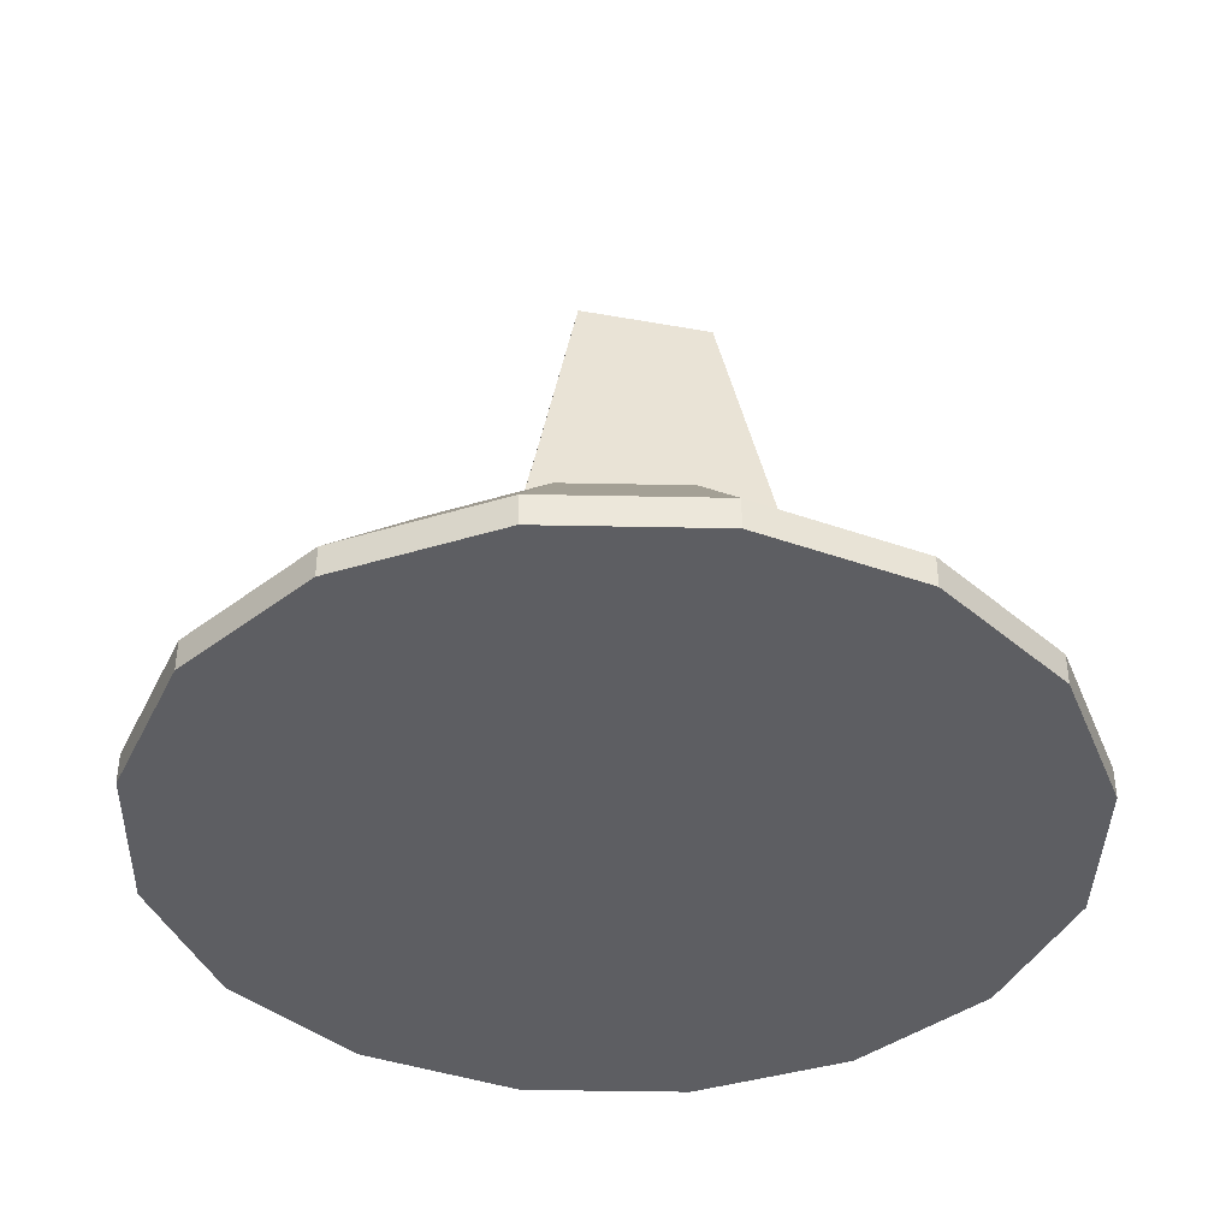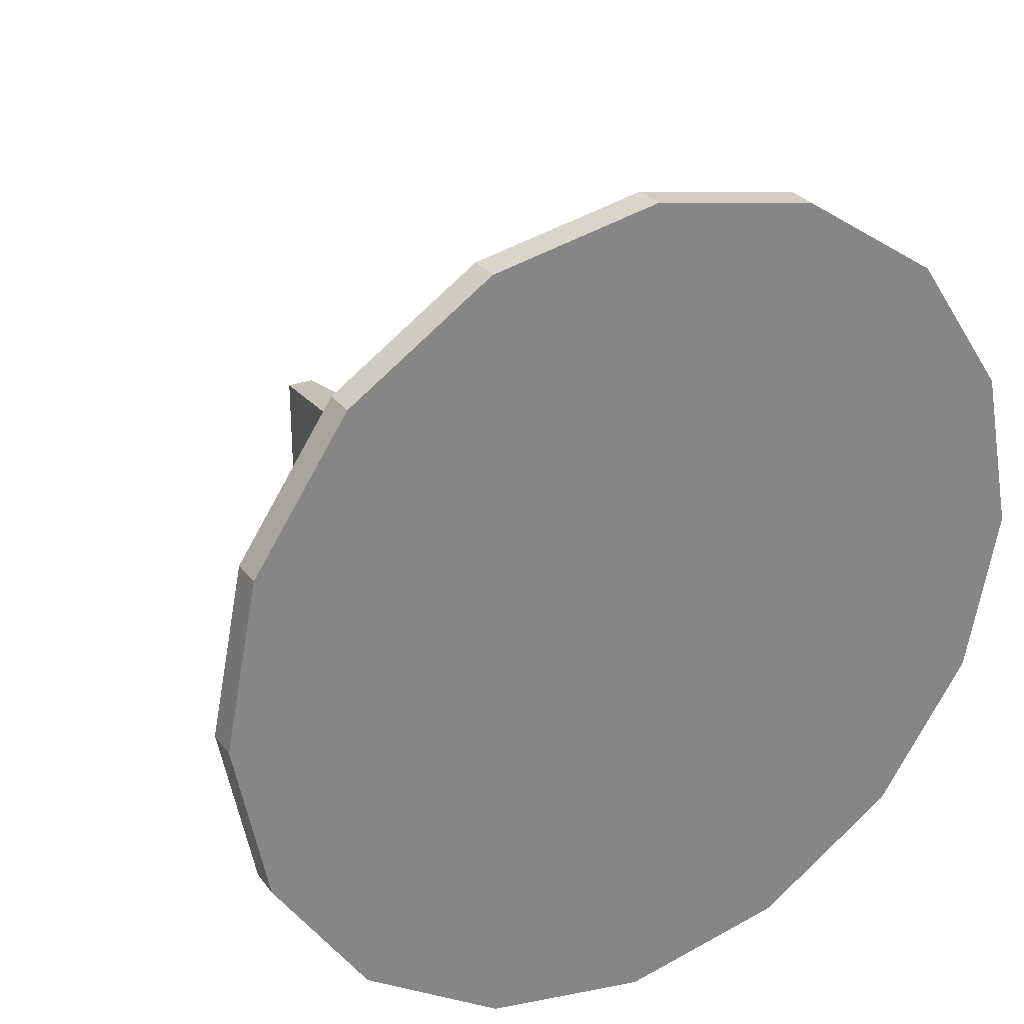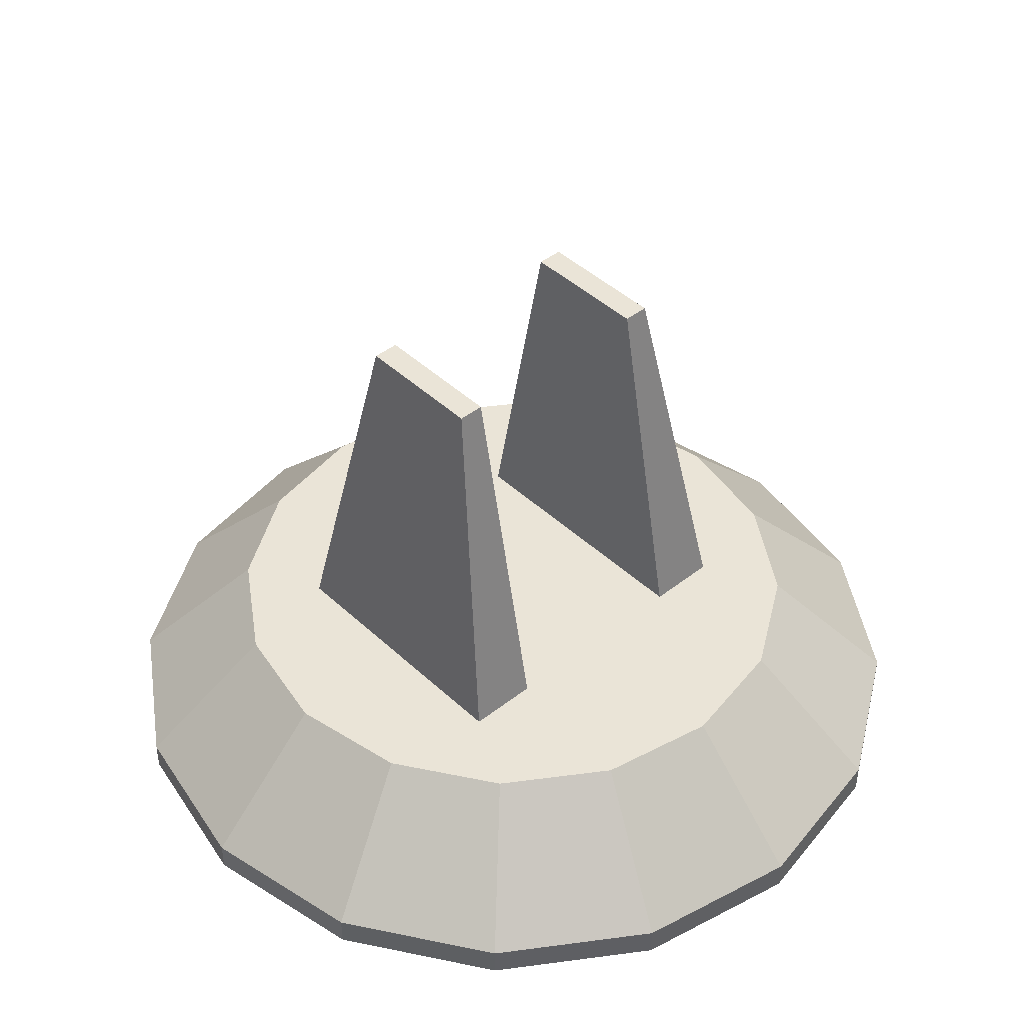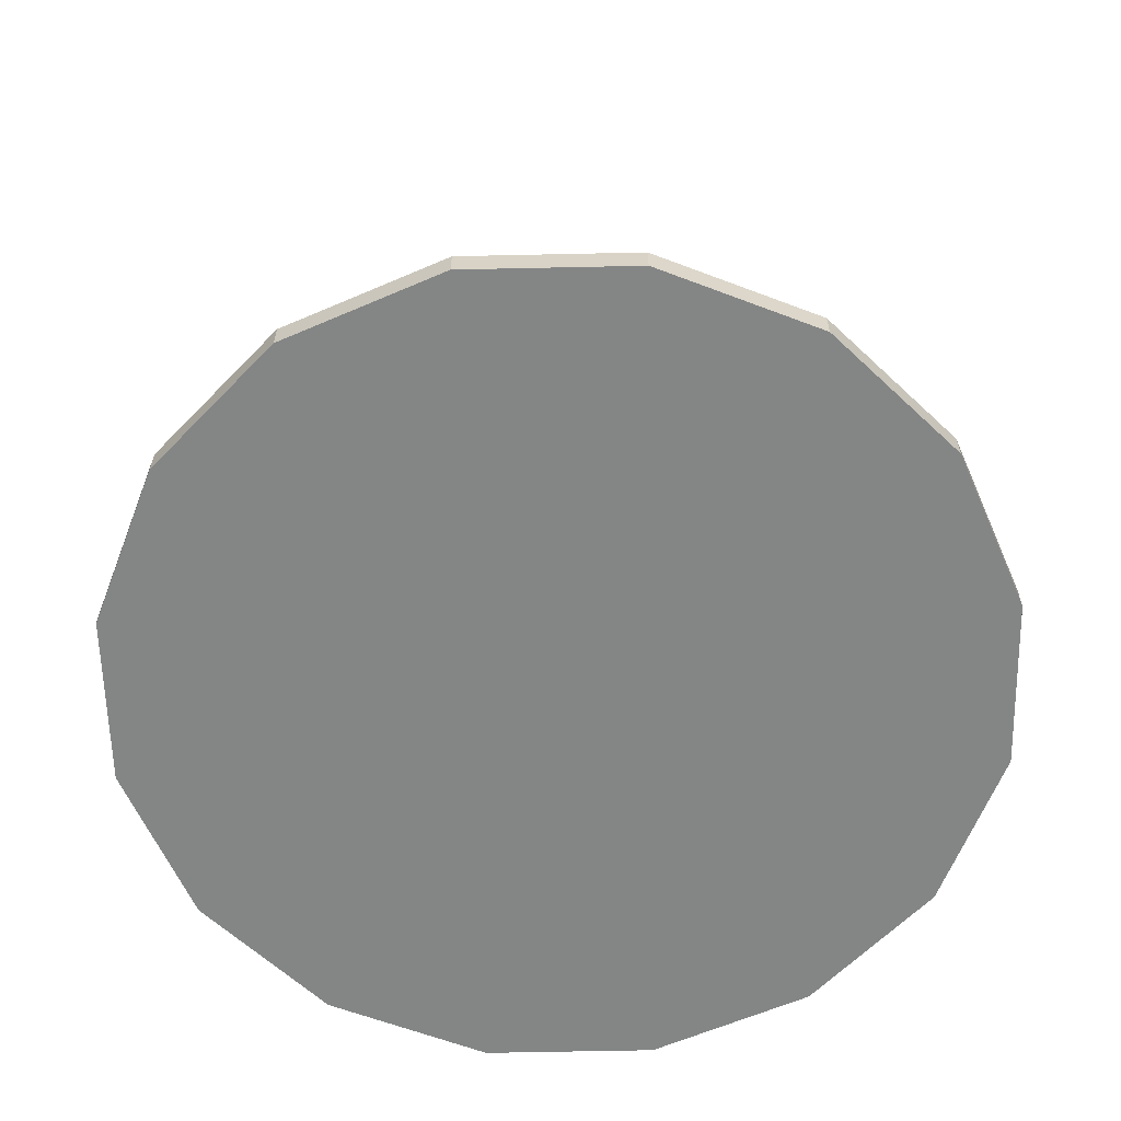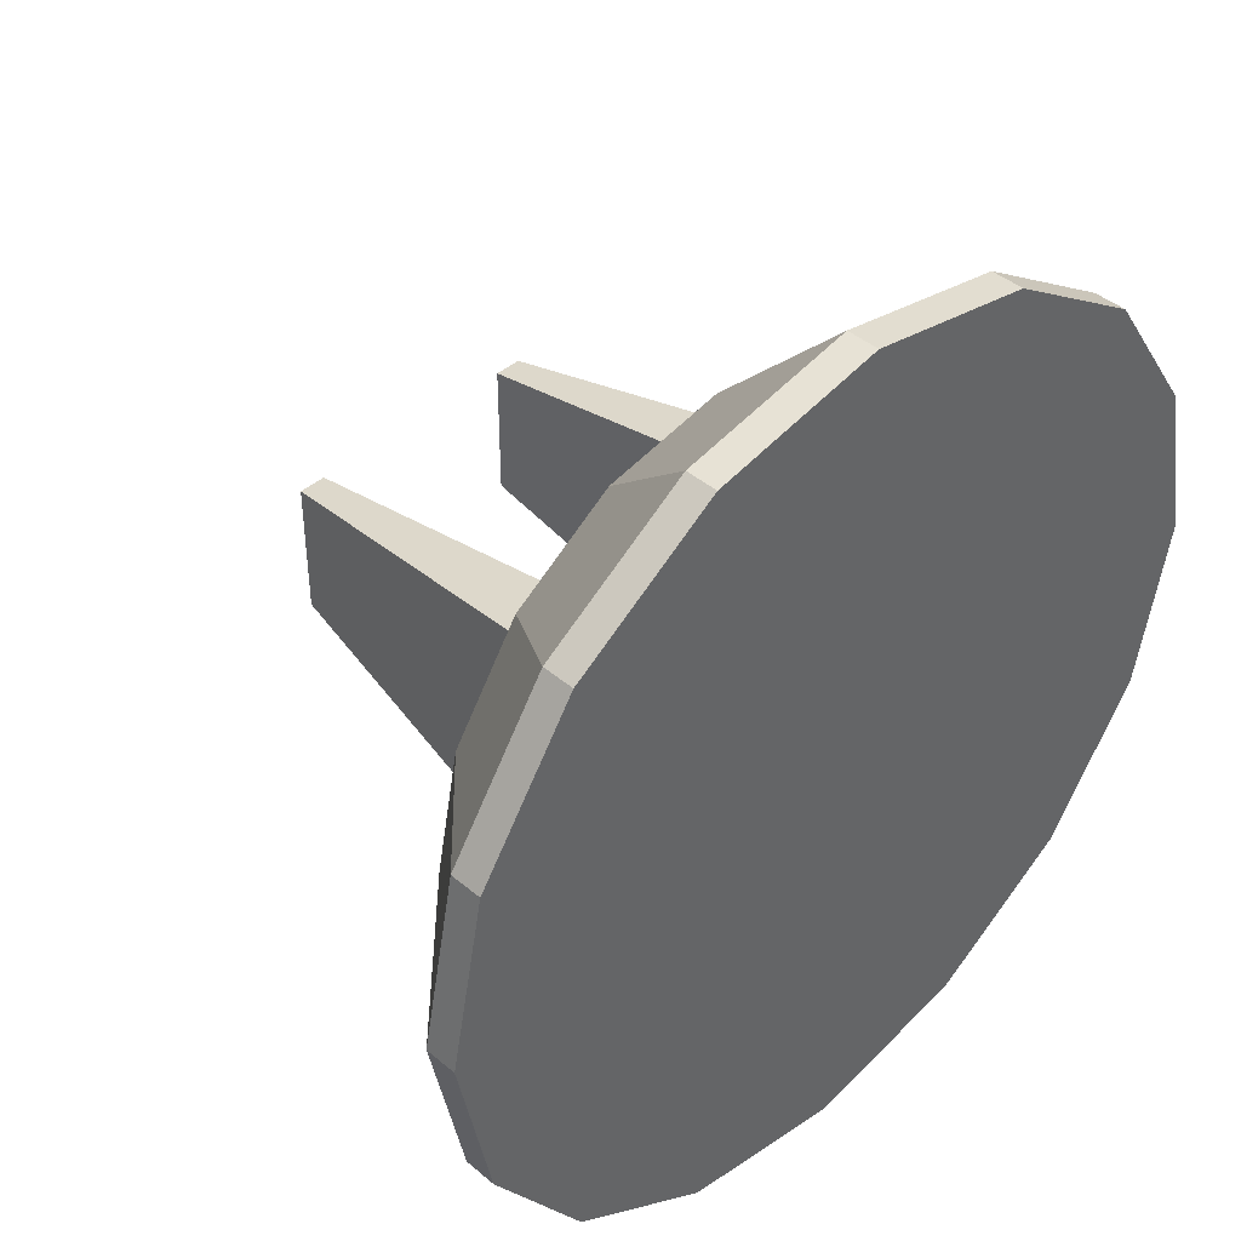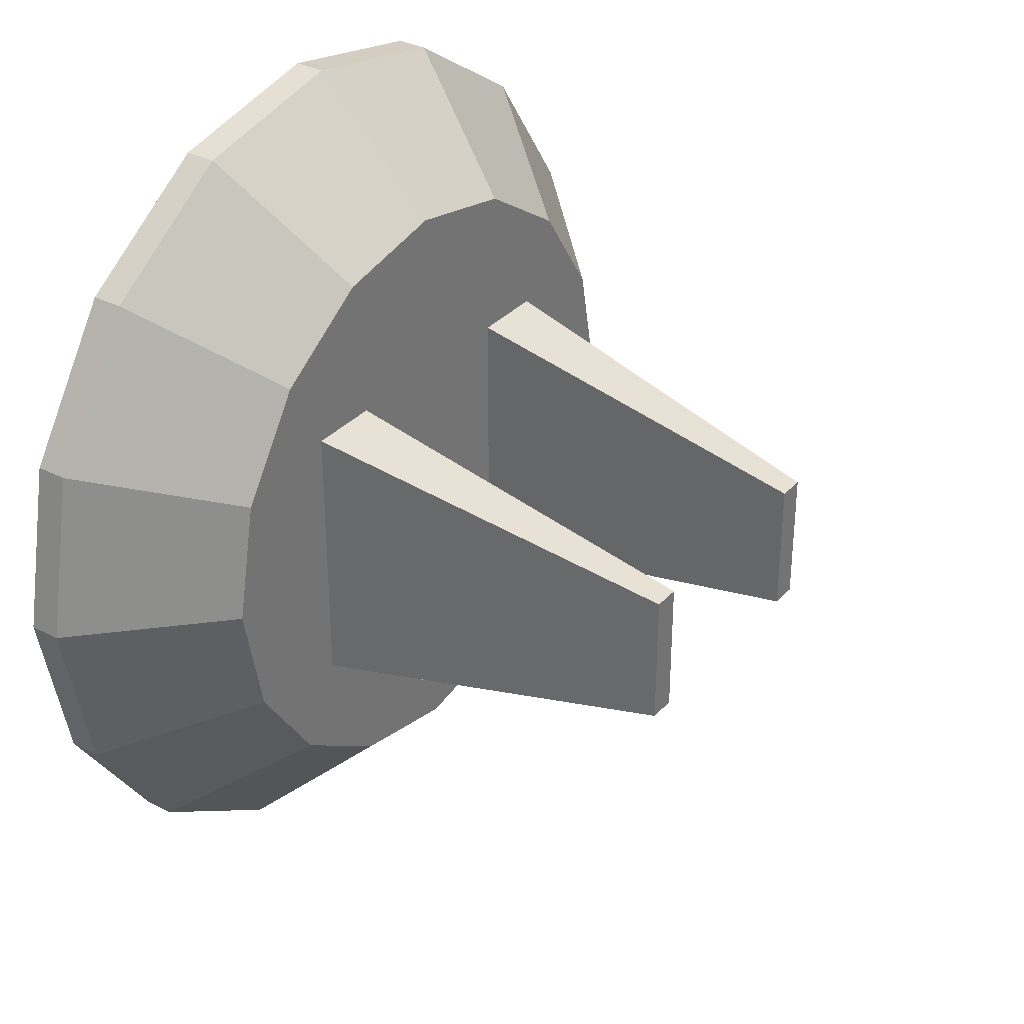
<metadata>
{"format":"obj","ext":"obj","renderer":"f3d","projection":"perspective","resolution":1024,"background":"white","views":[{"elev":-39.3,"azim":77.3,"up":"+Y"},{"elev":28.9,"azim":-29.4,"up":"+Z"},{"elev":43.9,"azim":137.4,"up":"+Y"},{"elev":-61.6,"azim":147.5,"up":"+Y"},{"elev":42.7,"azim":-45.0,"up":"+Z"},{"elev":33.5,"azim":125.4,"up":"+Z"}]}
</metadata>
<code>
o Cylinder
v 0 -0.9607 -0.9248
v -0.3539 -0.9607 -0.8544
v -0.6539 -0.9607 -0.6539
v -0.8544 -0.9607 -0.3539
v -0.9248 -0.9607 0
v -0.8544 -0.9607 0.3539
v -0.6539 -0.9607 0.6539
v -0.3539 -0.9607 0.8544
v 0 -0.9607 0.9248
v 0.3539 -0.9607 0.8544
v 0.6539 -0.9607 0.6539
v 0.8544 -0.9607 0.3539
v 0.9248 -0.9607 0
v 0.8544 -0.9607 -0.3539
v 0.6539 -0.9607 -0.6539
v 0.3539 -0.9607 -0.8544
v 0.2205 -0.7578 0.318
v 0.2205 0.1524 0.1411
v 0.2205 -0.7578 -0.318
v 0.2205 0.1524 -0.1411
v 0.3888 -0.7578 0.318
v 0.2764 0.1524 0.1411
v 0.3888 -0.7578 -0.318
v 0.2764 0.1524 -0.1411
v -0.2205 -0.7578 0.318
v -0.2205 0.1524 0.1411
v -0.2205 -0.7578 -0.318
v -0.2205 0.1524 -0.1411
v -0.3888 -0.7578 0.318
v -0.2764 0.1524 0.1411
v -0.3888 -0.7578 -0.318
v -0.2764 0.1524 -0.1411
v -0 -0.6278 -0.6524
v 0 -0.8949 -0.9248
v -0.2497 -0.6278 -0.6027
v -0.3539 -0.8949 -0.8544
v -0.4613 -0.6278 -0.4613
v -0.6539 -0.8949 -0.6539
v -0.6027 -0.6278 -0.2497
v -0.8544 -0.8949 -0.3539
v -0.6524 -0.6278 0
v -0.9248 -0.8949 0
v -0.6027 -0.6278 0.2497
v -0.8544 -0.8949 0.3539
v -0.4613 -0.6278 0.4613
v -0.6539 -0.8949 0.6539
v -0.2497 -0.6278 0.6027
v -0.3539 -0.8949 0.8544
v -0 -0.6278 0.6524
v 0 -0.8949 0.9248
v 0.2497 -0.6278 0.6027
v 0.3539 -0.8949 0.8544
v 0.4613 -0.6278 0.4613
v 0.6539 -0.8949 0.6539
v 0.6027 -0.6278 0.2497
v 0.8544 -0.8949 0.3539
v 0.6524 -0.6278 0
v 0.9248 -0.8949 0
v 0.6027 -0.6278 -0.2497
v 0.8544 -0.8949 -0.3539
v 0.4613 -0.6278 -0.4613
v 0.6539 -0.8949 -0.6539
v 0.2497 -0.6278 -0.6027
v 0.3539 -0.8949 -0.8544
f 64 16 1 34
f 38 3 4 40
f 40 4 5 42
f 42 5 6 44
f 44 6 7 46
f 46 7 8 48
f 48 8 9 50
f 50 9 10 52
f 52 10 11 54
f 54 11 12 56
f 56 12 13 58
f 58 13 14 60
f 60 14 15 62
f 62 15 16 64
f 2 1 16 15 14 13 12 11 10 9 8 7 6 5 4 3
f 36 2 3 38
f 34 1 2 36
f 17 18 20 19
f 19 20 24 23
f 23 24 22 21
f 21 22 18 17
f 19 23 21 17
f 24 20 18 22
f 25 27 28 26
f 27 31 32 28
f 31 29 30 32
f 29 25 26 30
f 27 25 29 31
f 32 30 26 28
f 34 36 35 33
f 36 38 37 35
f 38 40 39 37
f 40 42 41 39
f 42 44 43 41
f 44 46 45 43
f 46 48 47 45
f 48 50 49 47
f 50 52 51 49
f 52 54 53 51
f 54 56 55 53
f 56 58 57 55
f 58 60 59 57
f 60 62 61 59
f 62 64 63 61
f 64 34 33 63
f 33 35 37 39 41 43 45 47 49 51 53 55 57 59 61 63

</code>
